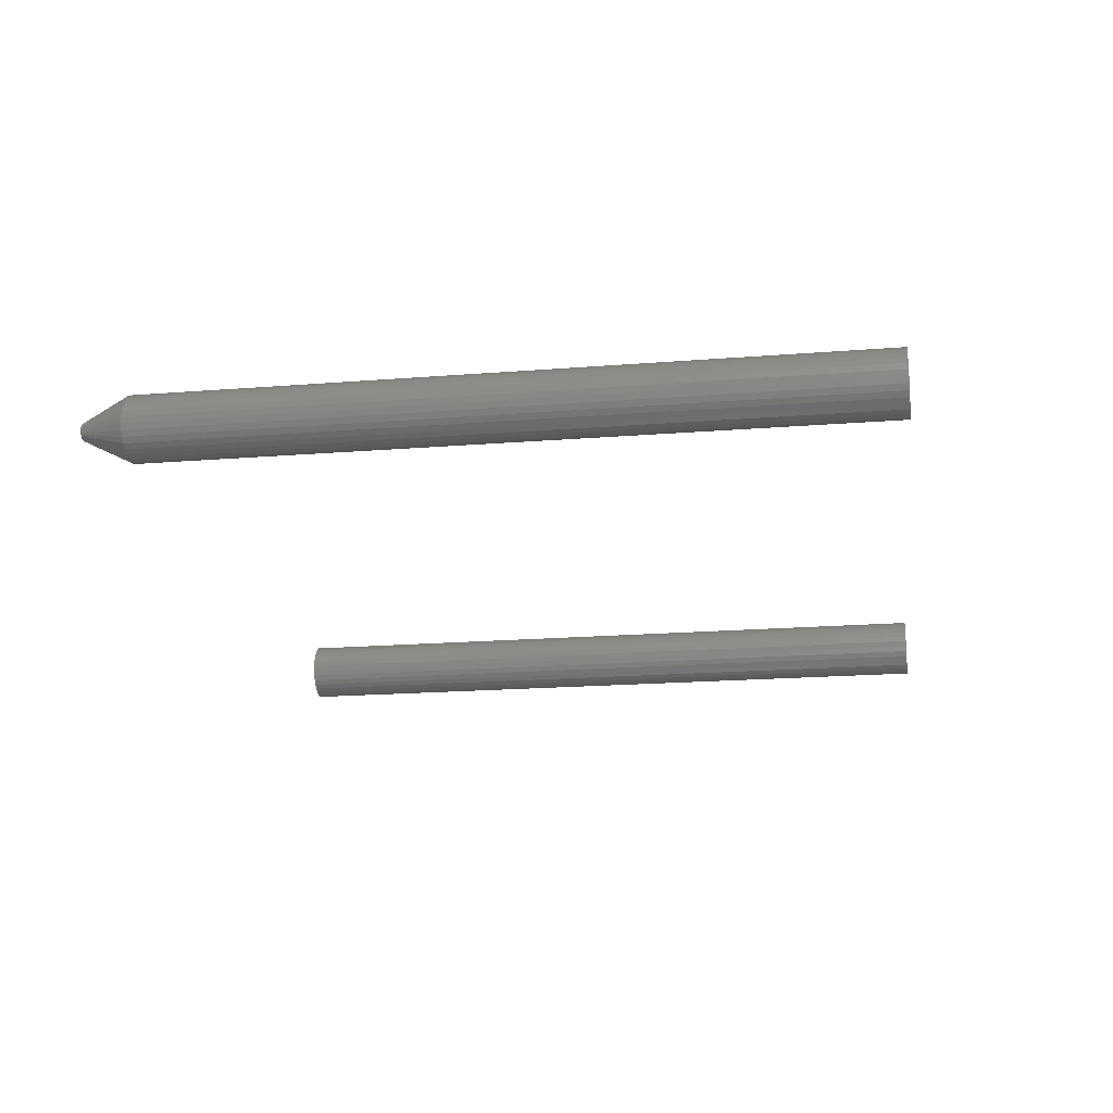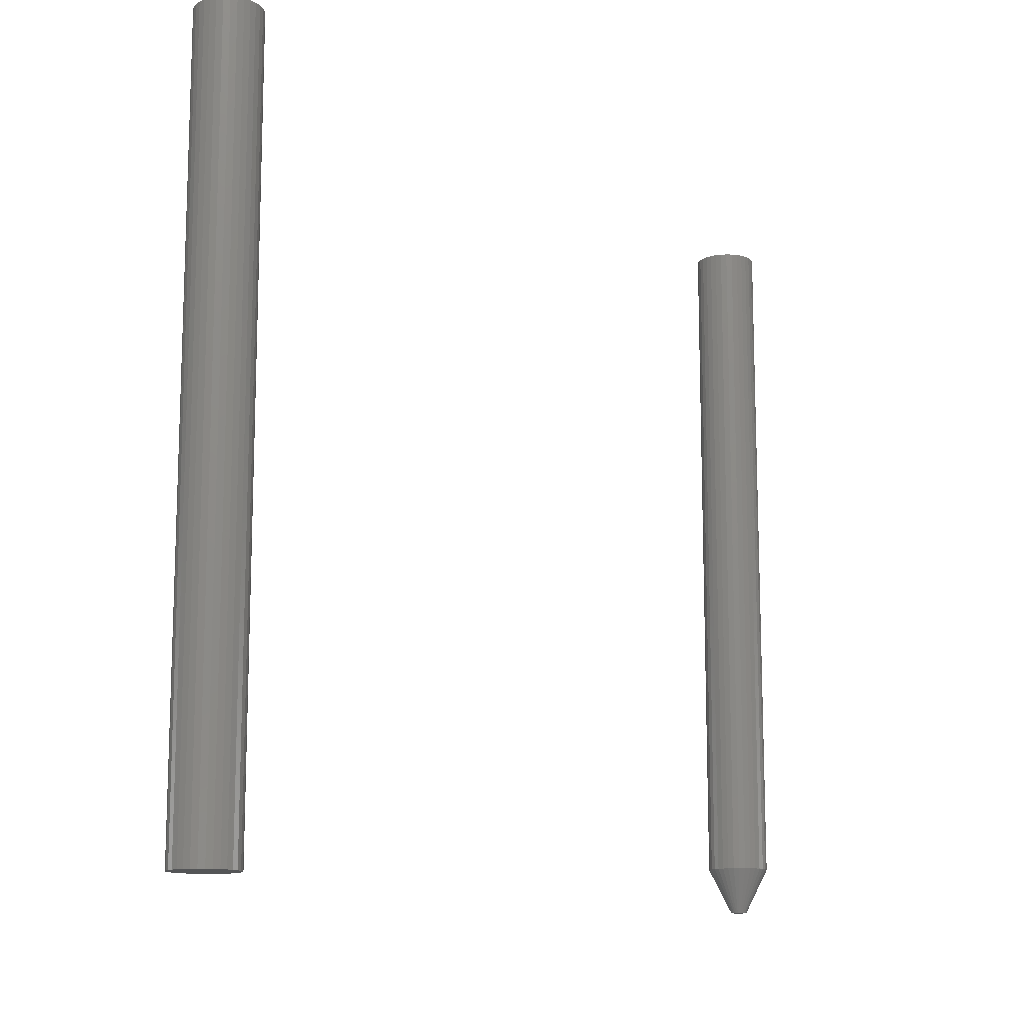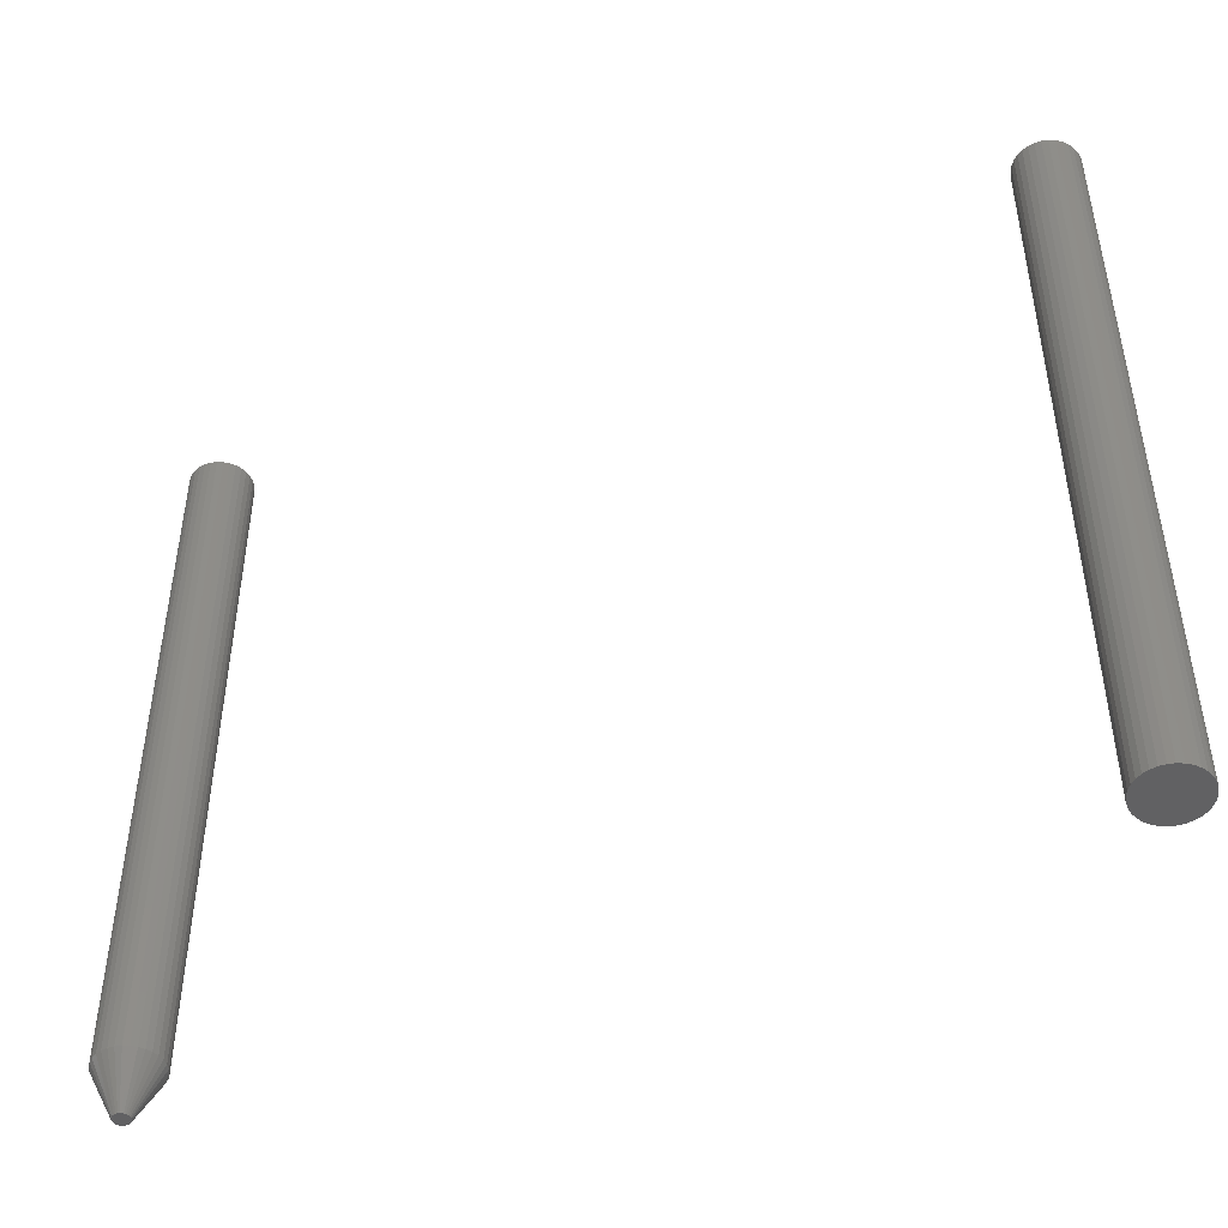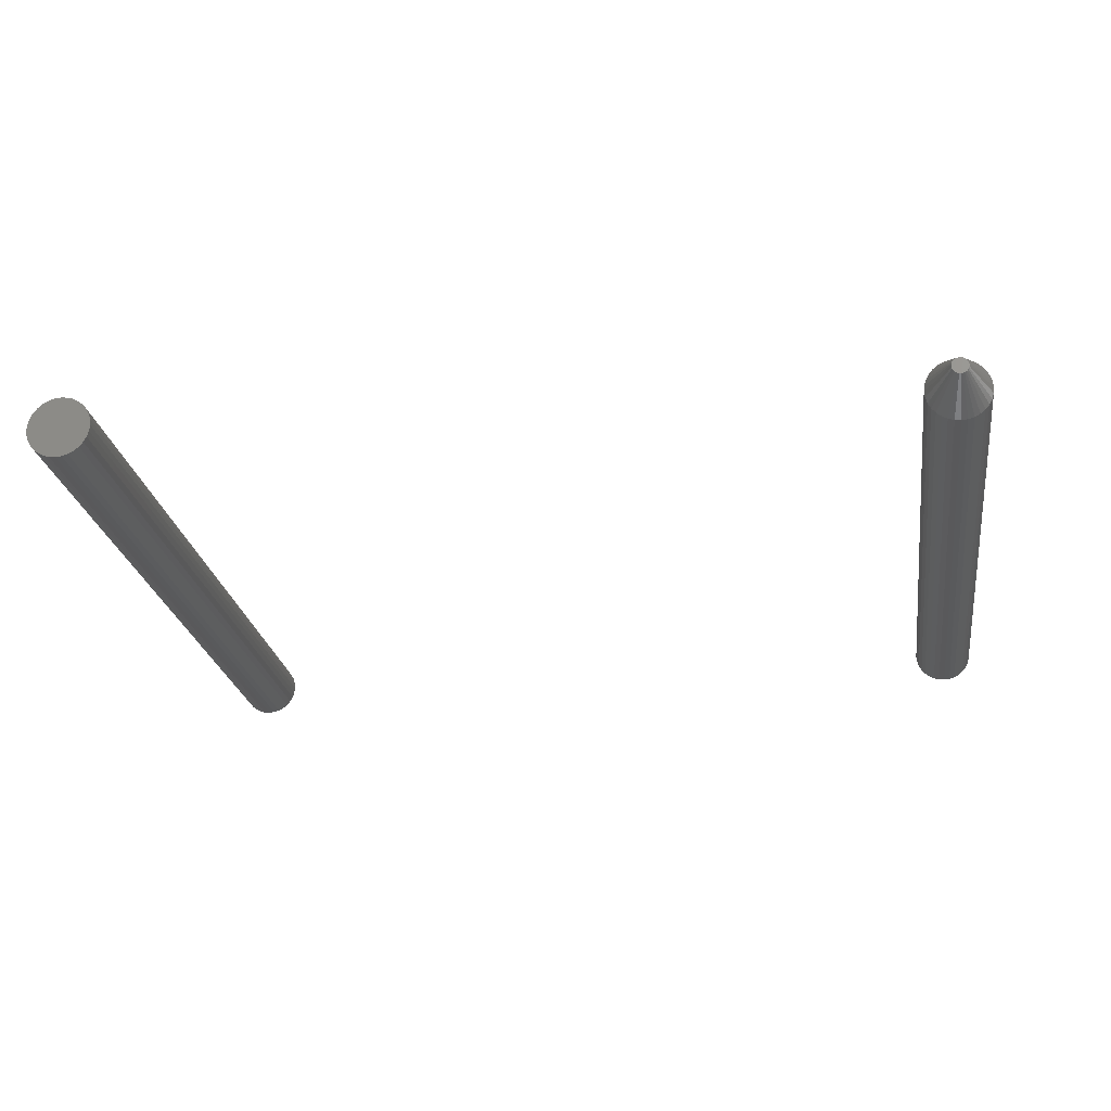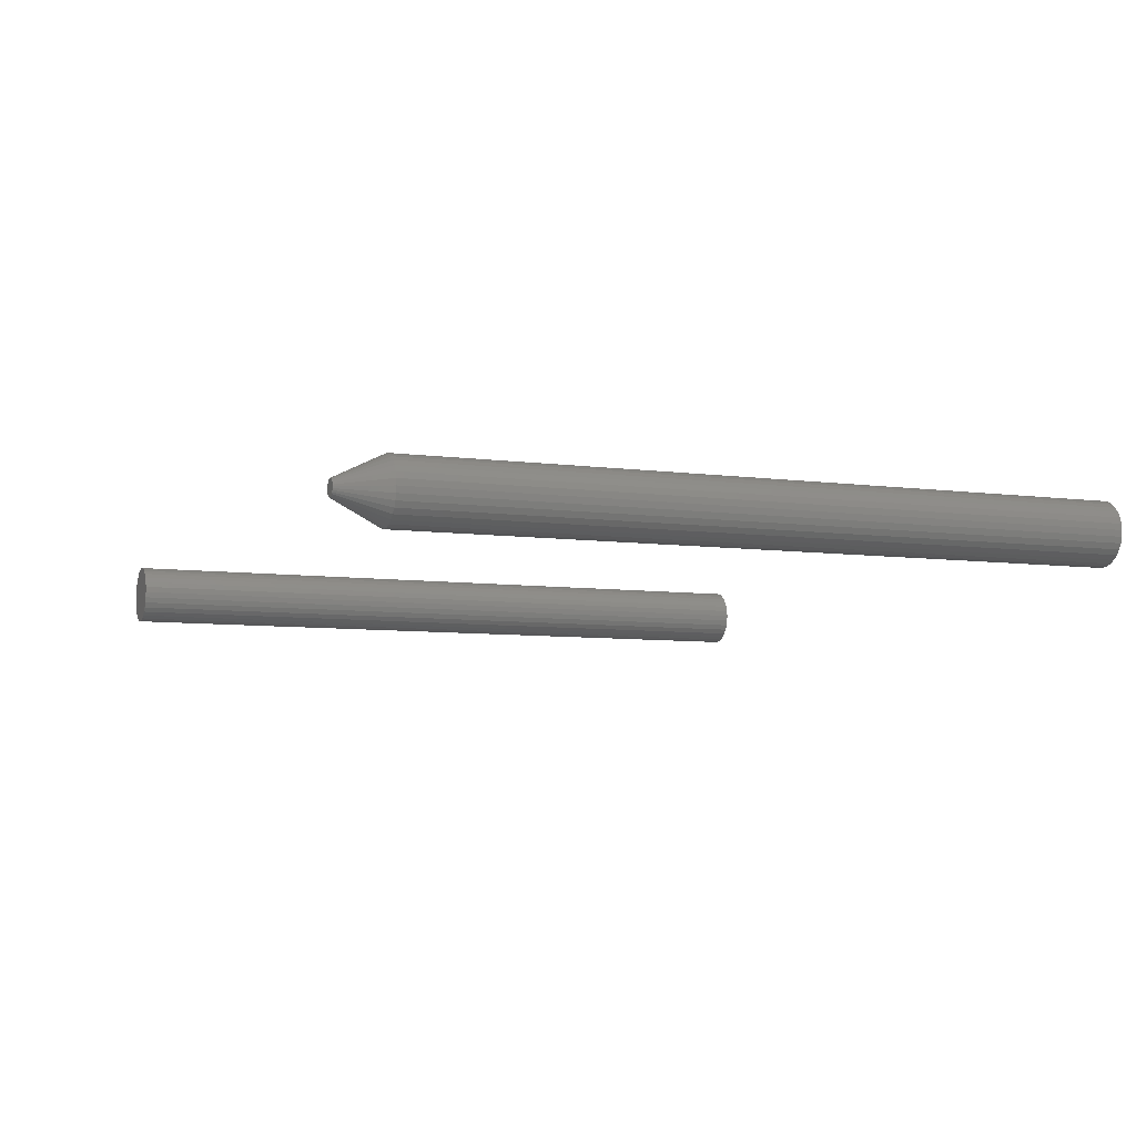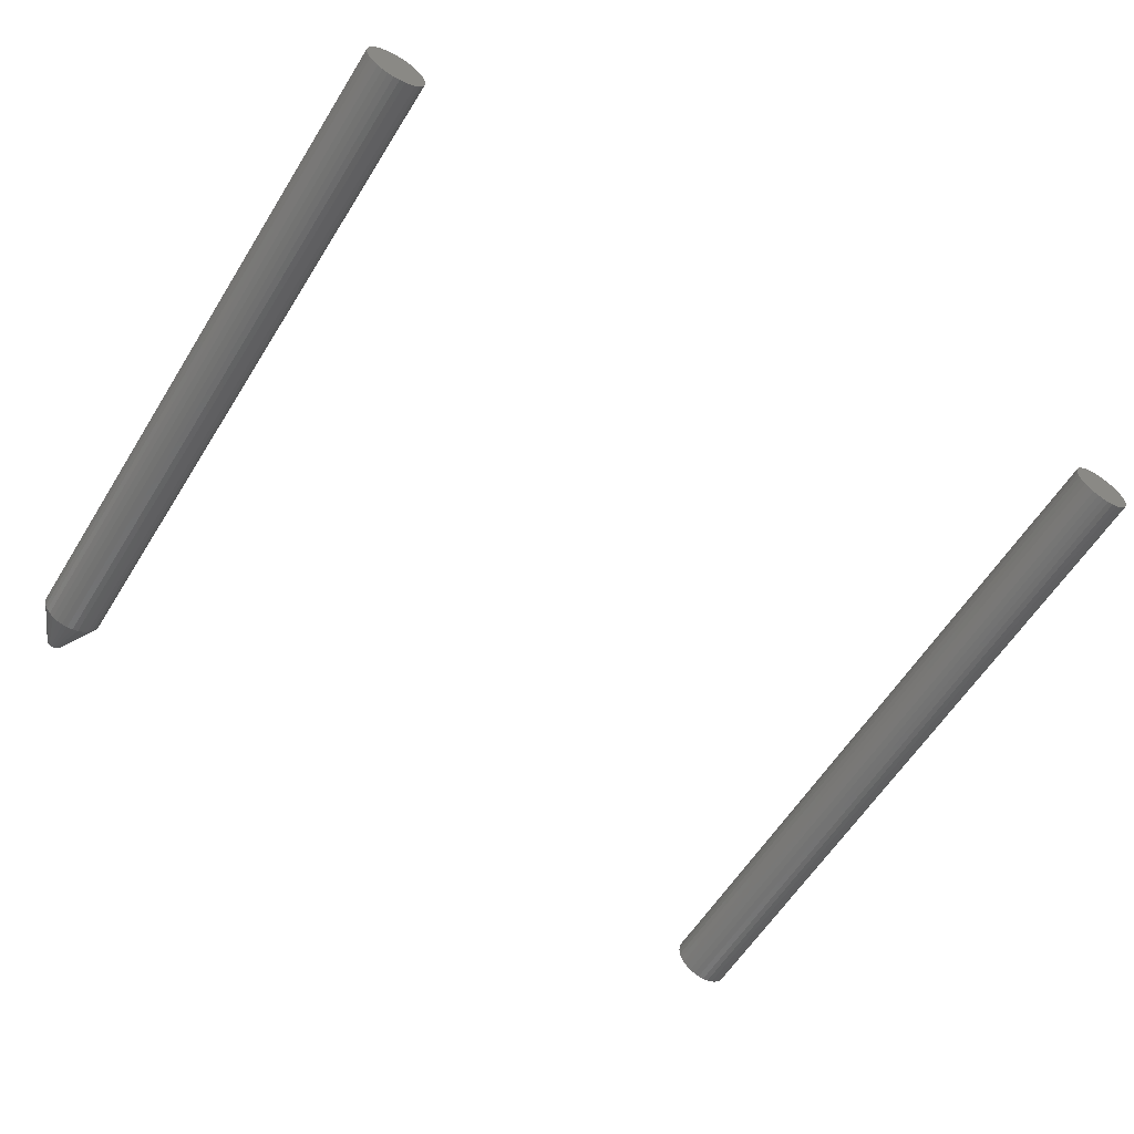
<metadata>
{"format":"stl","ext":"stl","renderer":"f3d","projection":"perspective","resolution":1024,"background":"white","views":[{"elev":-18.5,"azim":98.8,"up":"+Z"},{"elev":-12.7,"azim":-53.8,"up":"+Y"},{"elev":-46.8,"azim":-154.3,"up":"+Y"},{"elev":-23.2,"azim":8.4,"up":"+Z"},{"elev":-7.1,"azim":68.5,"up":"+Z"},{"elev":-60.0,"azim":148.1,"up":"+Z"}]}
</metadata>
<code>
# stl→obj: 160 verts, 312 faces
v 0.3607 -0.75 0.004523
v 0.36 -0.75 0.003116
v 0.3743 -0.75 0.004523
v 0.375 -0.75 0.003116
v 0.3595 -0.75 0.001588
v 0.3755 -0.75 0.001588
v 0.3594 -0.75 -4.951e-10
v 0.3595 -0.75 -0.001588
v 0.36 -0.75 -0.003116
v 0.3755 -0.75 -0.001588
v 0.375 -0.75 -0.003116
v 0.3607 -0.75 -0.004523
v 0.3743 -0.75 -0.004523
v 0.3618 -0.75 -0.005757
v 0.3733 -0.75 -0.005757
v 0.363 -0.75 -0.006769
v 0.3644 -0.75 -0.007522
v 0.3757 -0.75 -6.378e-18
v 0.372 -0.75 -0.006769
v 0.3659 -0.75 -0.007985
v 0.3675 -0.75 -0.008141
v 0.3691 -0.75 -0.007985
v 0.3706 -0.75 -0.007522
v 0.3733 -0.75 0.005757
v 0.372 -0.75 0.006769
v 0.3706 -0.75 0.007522
v 0.3691 -0.75 0.007985
v 0.3675 -0.75 0.008141
v 0.3659 -0.75 0.007985
v 0.3644 -0.75 0.007522
v 0.363 -0.75 0.006769
v 0.3618 -0.75 0.005757
v 0.3991 1.753e-18 1.645e-17
v 0.3991 -0.7031 -1.934e-17
v 0.3985 1.719e-18 -0.006161
v 0.3985 -0.7031 -0.006161
v 0.3967 1.62e-18 -0.01208
v 0.3967 -0.7031 -0.01208
v 0.3938 1.458e-18 -0.01754
v 0.3938 -0.7031 -0.01754
v 0.3898 1.24e-18 -0.02233
v 0.3898 -0.7031 -0.02233
v 0.3851 9.739e-19 -0.02626
v 0.3851 -0.7031 -0.02626
v 0.3796 6.708e-19 -0.02918
v 0.3796 -0.7031 -0.02918
v 0.3737 3.42e-19 -0.03097
v 0.3737 -0.7031 -0.03097
v 0.3675 -3.973e-33 -0.03158
v 0.3675 -0.7031 -0.03158
v 0.3614 -3.42e-19 -0.03097
v 0.3614 -0.7031 -0.03097
v 0.3554 -6.708e-19 -0.02918
v 0.3554 -0.7031 -0.02918
v 0.35 -9.739e-19 -0.02626
v 0.35 -0.7031 -0.02626
v 0.3452 -1.24e-18 -0.02233
v 0.3452 -0.7031 -0.02233
v 0.3413 -1.458e-18 -0.01754
v 0.3413 -0.7031 -0.01754
v 0.3383 -1.62e-18 -0.01208
v 0.3383 -0.7031 -0.01208
v 0.3365 -1.719e-18 -0.006161
v 0.3365 -0.7031 -0.006161
v 0.3359 -1.753e-18 1.16e-17
v 0.3359 -0.7031 1.16e-17
v 0.3365 -1.719e-18 0.006161
v 0.3365 -0.7031 0.006161
v 0.3383 -1.62e-18 0.01208
v 0.3383 -0.7031 0.01208
v 0.3413 -1.458e-18 0.01754
v 0.3413 -0.7031 0.01754
v 0.3452 -1.24e-18 0.02233
v 0.3452 -0.7031 0.02233
v 0.35 -9.739e-19 0.02626
v 0.35 -0.7031 0.02626
v 0.3554 -6.708e-19 0.02918
v 0.3554 -0.7031 0.02918
v 0.3614 -3.42e-19 0.03097
v 0.3614 -0.7031 0.03097
v 0.3675 -9.129e-34 0.03158
v 0.3675 -0.7031 0.03158
v 0.3737 3.42e-19 0.03097
v 0.3737 -0.7031 0.03097
v 0.3796 6.708e-19 0.02918
v 0.3796 -0.7031 0.02918
v 0.3851 9.739e-19 0.02626
v 0.3851 -0.7031 0.02626
v 0.3898 1.24e-18 0.02233
v 0.3898 -0.7031 0.02233
v 0.3938 1.458e-18 0.01754
v 0.3938 -0.7031 0.01754
v 0.3967 1.62e-18 0.01208
v 0.3967 -0.7031 0.01208
v 0.3985 1.719e-18 0.006161
v 0.3985 -0.7031 0.006161
v -0.4762 -0.75 0.03158
v -0.4824 -0.75 0.03097
v -0.4883 -0.75 0.02918
v -0.4701 -0.75 0.03097
v -0.4641 -0.75 0.02918
v -0.4938 -0.75 0.02626
v -0.4587 -0.75 0.02626
v -0.4986 -0.75 0.02233
v -0.4539 -0.75 0.02233
v -0.5025 -0.75 0.01754
v -0.45 -0.75 0.01754
v -0.5054 -0.75 0.01208
v -0.4471 -0.75 0.01208
v -0.5072 -0.75 0.006161
v -0.4453 -0.75 0.006161
v -0.4453 -0.75 -0.006161
v -0.5054 -0.75 -0.01208
v -0.4471 -0.75 -0.01208
v -0.5025 -0.75 -0.01754
v -0.45 -0.75 -0.01754
v -0.4986 -0.75 -0.02233
v -0.4539 -0.75 -0.02233
v -0.4938 -0.75 -0.02626
v -0.4587 -0.75 -0.02626
v -0.4883 -0.75 -0.02918
v -0.4641 -0.75 -0.02918
v -0.4824 -0.75 -0.03097
v -0.4762 -0.75 -0.03158
v -0.4701 -0.75 -0.03097
v -0.4447 -0.75 1.645e-17
v -0.5078 -0.75 1.16e-17
v -0.5072 -0.75 -0.006161
v -0.4883 -1.342e-18 0.02918
v -0.4824 -6.84e-19 0.03097
v -0.4762 -1.826e-33 0.03158
v -0.4701 6.84e-19 0.03097
v -0.4641 1.342e-18 0.02918
v -0.4938 -1.948e-18 0.02626
v -0.4587 1.948e-18 0.02626
v -0.4986 -2.479e-18 0.02233
v -0.4539 2.479e-18 0.02233
v -0.5025 -2.915e-18 0.01754
v -0.45 2.915e-18 0.01754
v -0.5054 -3.239e-18 0.01208
v -0.4471 3.239e-18 0.01208
v -0.5072 -3.439e-18 0.006161
v -0.4453 3.439e-18 0.006161
v -0.4471 3.239e-18 -0.01208
v -0.5054 -3.239e-18 -0.01208
v -0.4453 3.439e-18 -0.006161
v -0.5025 -2.915e-18 -0.01754
v -0.45 2.915e-18 -0.01754
v -0.4986 -2.479e-18 -0.02233
v -0.4539 2.479e-18 -0.02233
v -0.4938 -1.948e-18 -0.02626
v -0.4587 1.948e-18 -0.02626
v -0.4883 -1.342e-18 -0.02918
v -0.4641 1.342e-18 -0.02918
v -0.4824 -6.84e-19 -0.03097
v -0.4762 -7.945e-33 -0.03158
v -0.4701 6.84e-19 -0.03097
v -0.5072 -3.439e-18 -0.006161
v -0.5078 -3.506e-18 1.16e-17
v -0.4447 3.506e-18 1.645e-17
f 1 2 3
f 3 2 4
f 2 5 4
f 4 5 6
f 7 6 5
f 8 9 10
f 10 9 11
f 9 12 11
f 11 12 13
f 12 14 13
f 13 14 15
f 14 16 15
f 15 16 17
f 18 6 7
f 18 7 8
f 18 8 10
f 19 15 17
f 19 17 20
f 19 20 21
f 19 21 22
f 19 22 23
f 24 25 26
f 24 26 27
f 24 27 28
f 24 28 29
f 24 29 30
f 24 30 31
f 24 31 32
f 24 32 1
f 24 1 3
f 33 34 35
f 35 34 36
f 35 36 37
f 37 36 38
f 37 38 39
f 39 38 40
f 39 40 41
f 41 40 42
f 41 42 43
f 43 42 44
f 43 44 45
f 45 44 46
f 45 46 47
f 47 46 48
f 47 48 49
f 49 48 50
f 49 50 51
f 51 50 52
f 51 52 53
f 53 52 54
f 53 54 55
f 55 54 56
f 55 56 57
f 57 56 58
f 57 58 59
f 59 58 60
f 59 60 61
f 61 60 62
f 61 62 63
f 63 62 64
f 63 64 65
f 65 64 66
f 65 66 67
f 67 66 68
f 67 68 69
f 69 68 70
f 69 70 71
f 71 70 72
f 71 72 73
f 73 72 74
f 73 74 75
f 75 74 76
f 75 76 77
f 77 76 78
f 77 78 79
f 79 78 80
f 79 80 81
f 81 80 82
f 81 82 83
f 83 82 84
f 83 84 85
f 85 84 86
f 85 86 87
f 87 86 88
f 87 88 89
f 89 88 90
f 89 90 91
f 91 90 92
f 91 92 93
f 93 92 94
f 93 94 95
f 95 94 96
f 95 96 33
f 33 96 34
f 7 5 66
f 5 68 66
f 34 96 18
f 96 6 18
f 96 94 4
f 6 96 4
f 94 92 3
f 4 94 3
f 92 90 24
f 3 92 24
f 90 88 25
f 24 90 25
f 88 86 26
f 25 88 26
f 86 84 27
f 26 86 27
f 84 82 28
f 27 84 28
f 82 80 29
f 28 82 29
f 80 78 30
f 29 80 30
f 78 76 31
f 30 78 31
f 76 74 32
f 31 76 32
f 74 72 1
f 32 74 1
f 72 70 2
f 1 72 2
f 5 70 68
f 2 70 5
f 18 10 34
f 10 36 34
f 66 64 7
f 64 8 7
f 64 62 9
f 8 64 9
f 62 60 12
f 9 62 12
f 60 58 14
f 12 60 14
f 58 56 16
f 14 58 16
f 56 54 17
f 16 56 17
f 54 52 20
f 17 54 20
f 52 50 21
f 20 52 21
f 50 48 22
f 21 50 22
f 48 46 23
f 22 48 23
f 46 44 19
f 23 46 19
f 44 42 15
f 19 44 15
f 42 40 13
f 15 42 13
f 40 38 11
f 13 40 11
f 10 38 36
f 11 38 10
f 77 79 81
f 77 81 83
f 85 77 83
f 75 77 85
f 87 75 85
f 73 75 87
f 89 73 87
f 71 73 89
f 91 71 89
f 69 71 91
f 93 69 91
f 67 69 93
f 95 67 93
f 37 61 35
f 59 61 37
f 39 59 37
f 57 59 39
f 41 57 39
f 55 57 41
f 43 55 41
f 53 55 43
f 45 53 43
f 51 53 45
f 49 51 45
f 47 49 45
f 61 63 35
f 35 63 65
f 35 65 33
f 33 65 67
f 33 67 95
f 97 98 99
f 100 97 99
f 100 99 101
f 101 99 102
f 101 102 103
f 103 102 104
f 103 104 105
f 105 104 106
f 105 106 107
f 107 106 108
f 107 108 109
f 109 108 110
f 109 110 111
f 112 113 114
f 114 113 115
f 114 115 116
f 116 115 117
f 116 117 118
f 118 117 119
f 118 119 120
f 120 119 121
f 120 121 122
f 122 121 123
f 122 123 124
f 122 124 125
f 111 110 126
f 126 110 127
f 126 127 112
f 112 127 128
f 112 128 113
f 129 130 131
f 129 131 132
f 133 129 132
f 134 129 133
f 135 134 133
f 136 134 135
f 137 136 135
f 138 136 137
f 139 138 137
f 140 138 139
f 141 140 139
f 142 140 141
f 143 142 141
f 144 145 146
f 147 145 144
f 148 147 144
f 149 147 148
f 150 149 148
f 151 149 150
f 152 151 150
f 153 151 152
f 154 153 152
f 155 153 154
f 156 155 154
f 157 156 154
f 145 158 146
f 146 158 159
f 146 159 160
f 160 159 142
f 160 142 143
f 160 126 146
f 146 126 112
f 146 112 144
f 144 112 114
f 144 114 148
f 148 114 116
f 148 116 150
f 150 116 118
f 150 118 152
f 152 118 120
f 152 120 154
f 154 120 122
f 154 122 157
f 157 122 125
f 157 125 156
f 156 125 124
f 156 124 155
f 155 124 123
f 155 123 153
f 153 123 121
f 153 121 151
f 151 121 119
f 151 119 149
f 149 119 117
f 149 117 147
f 147 117 115
f 147 115 145
f 145 115 113
f 145 113 158
f 158 113 128
f 158 128 159
f 159 128 127
f 159 127 142
f 142 127 110
f 142 110 140
f 140 110 108
f 140 108 138
f 138 108 106
f 138 106 136
f 136 106 104
f 136 104 134
f 134 104 102
f 134 102 129
f 129 102 99
f 129 99 130
f 130 99 98
f 130 98 131
f 131 98 97
f 131 97 132
f 132 97 100
f 132 100 133
f 133 100 101
f 133 101 135
f 135 101 103
f 135 103 137
f 137 103 105
f 137 105 139
f 139 105 107
f 139 107 141
f 141 107 109
f 141 109 143
f 143 109 111
f 143 111 160
f 160 111 126

</code>
